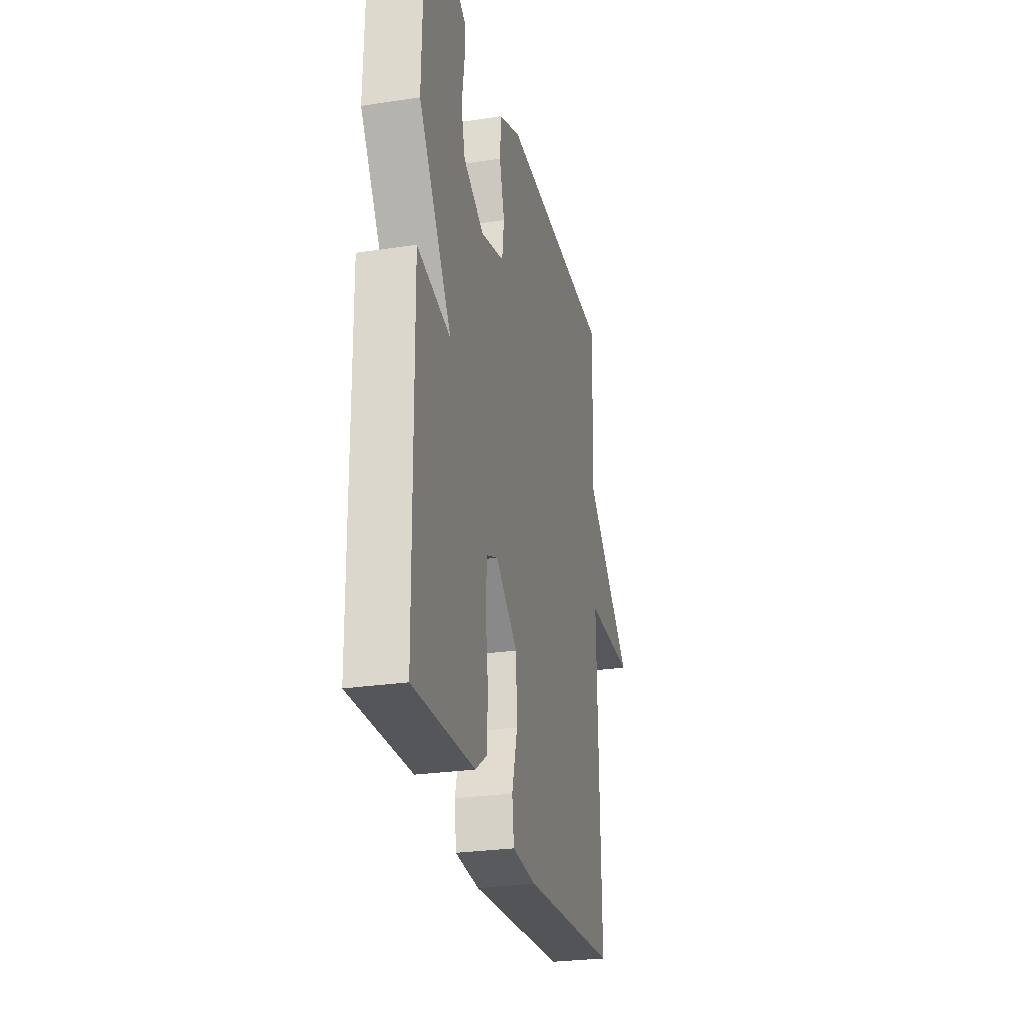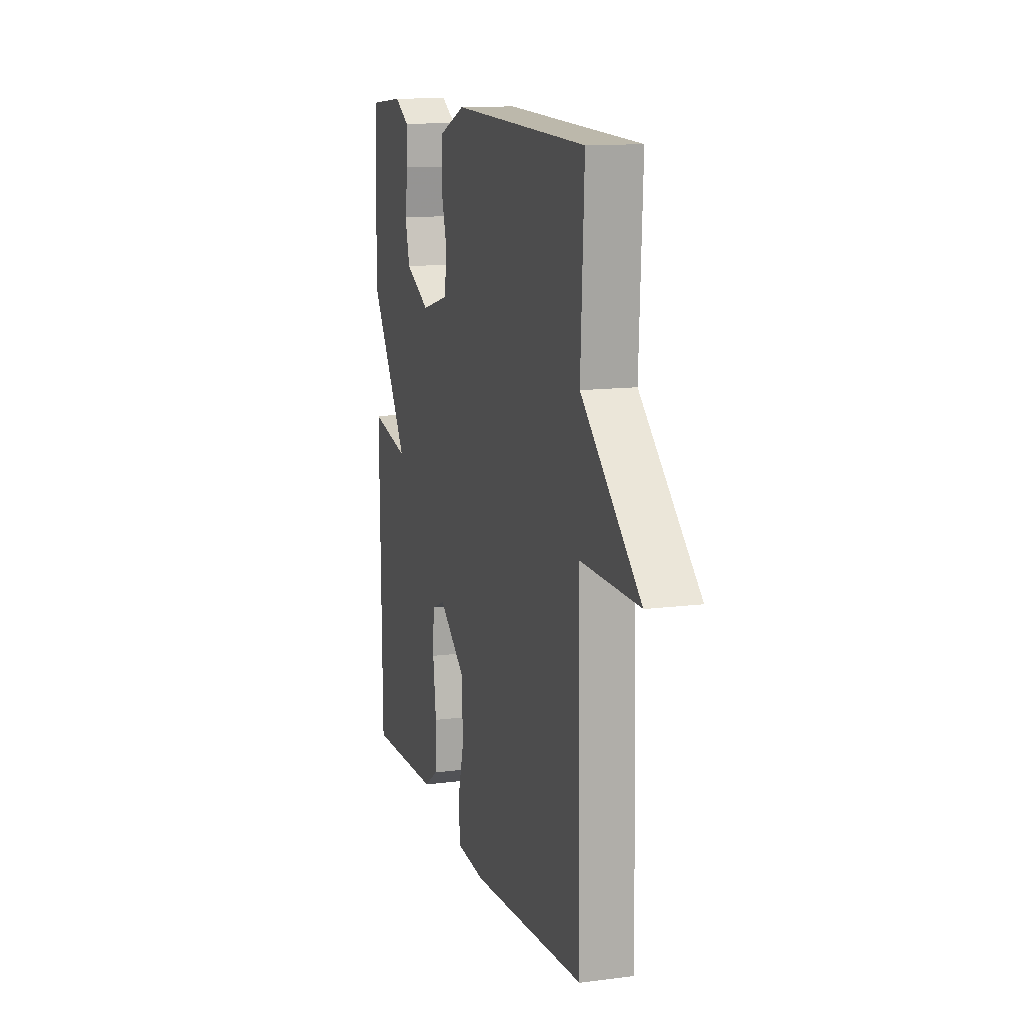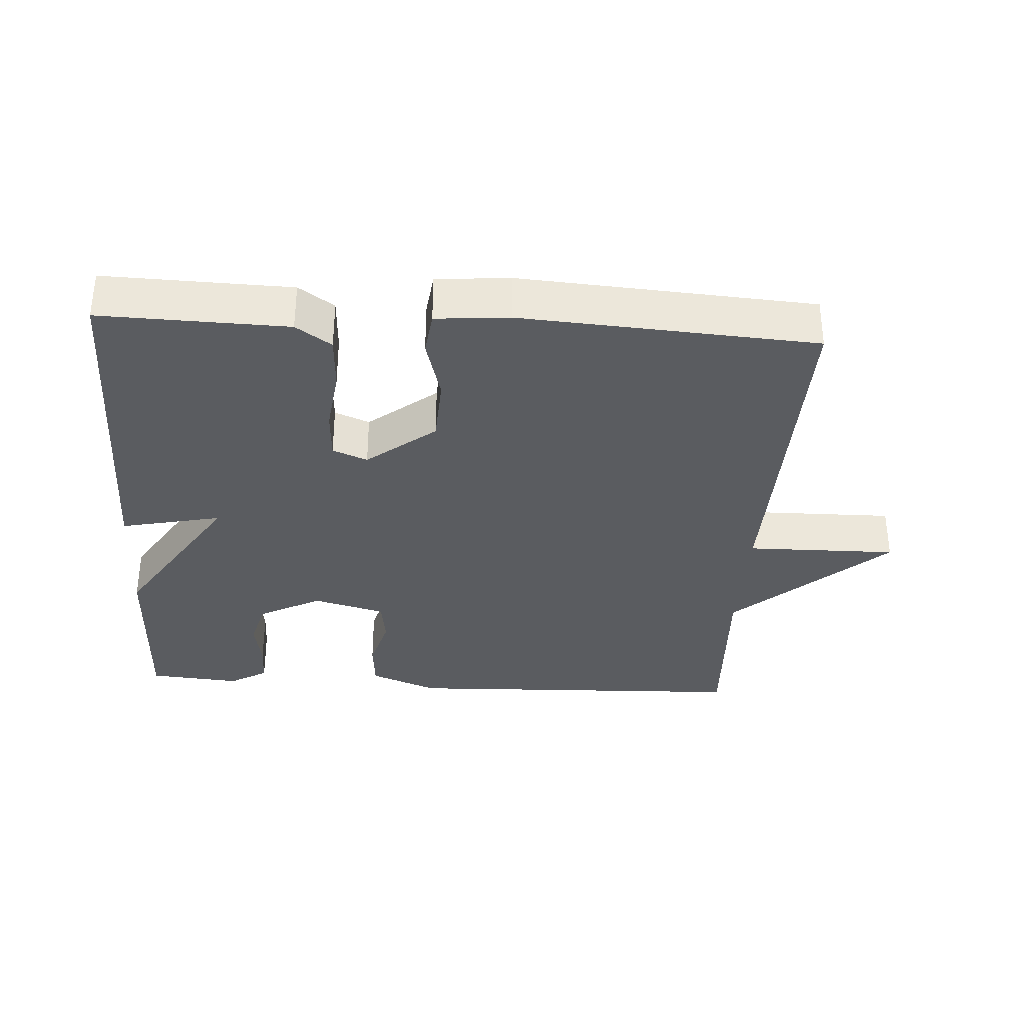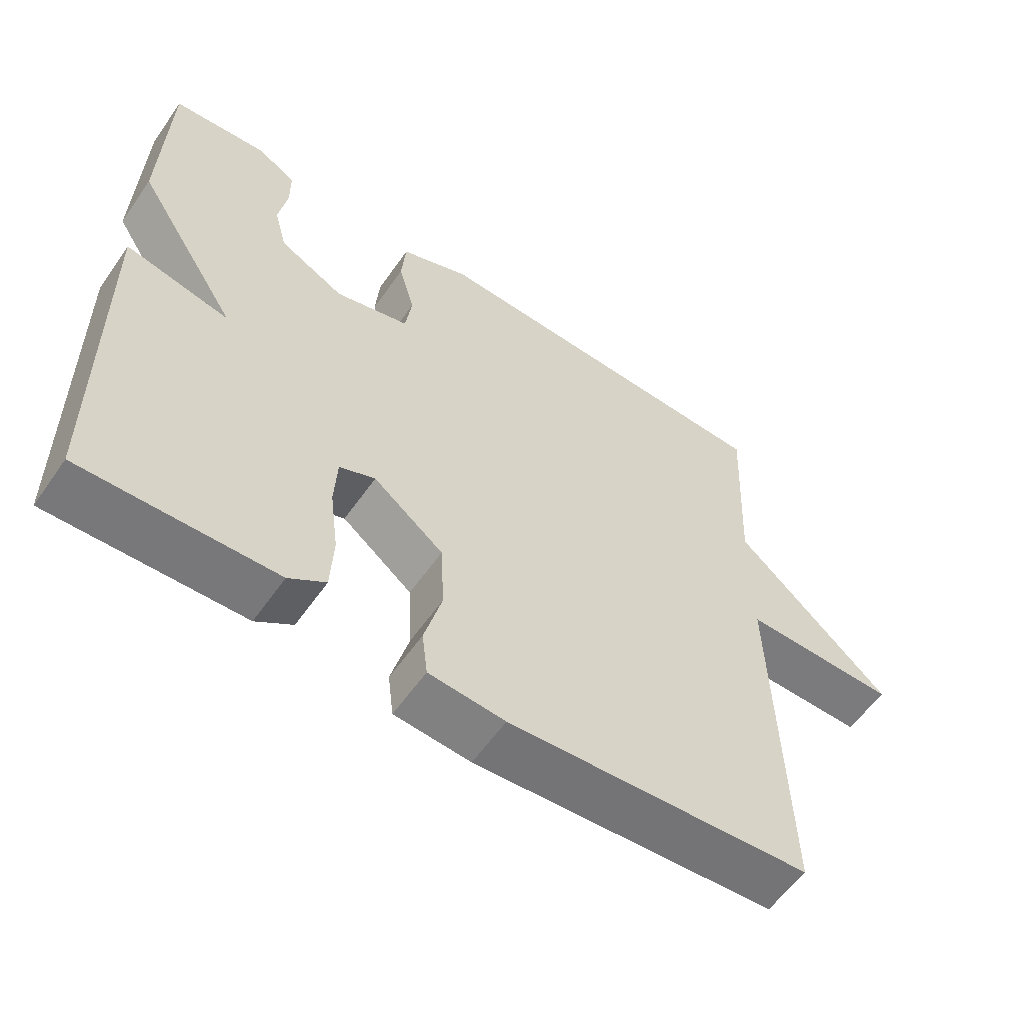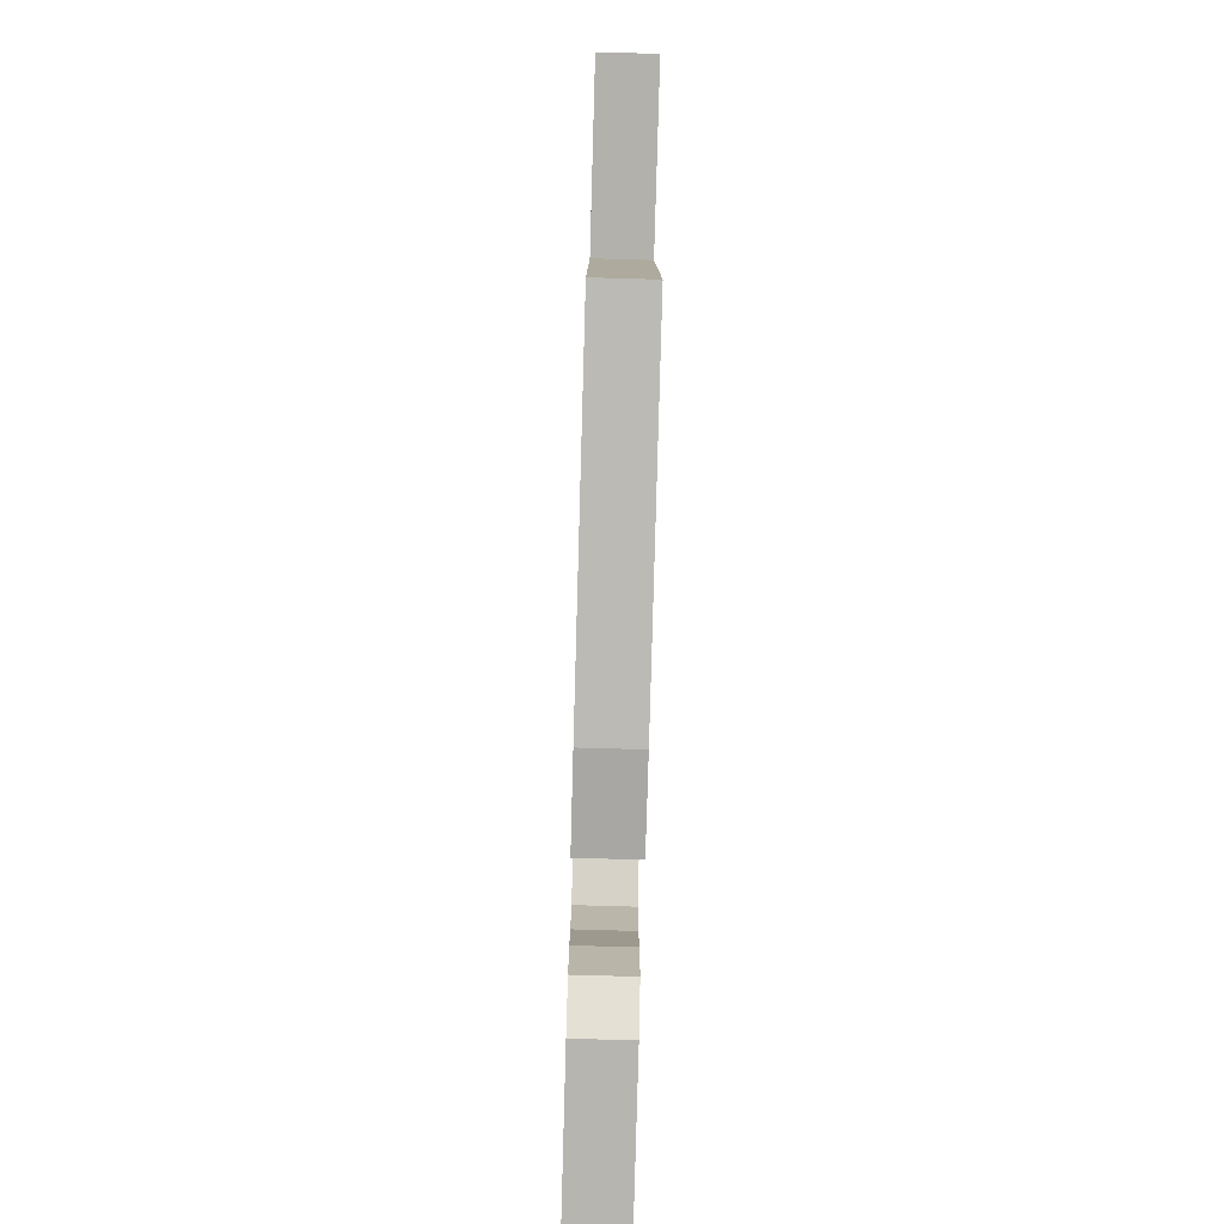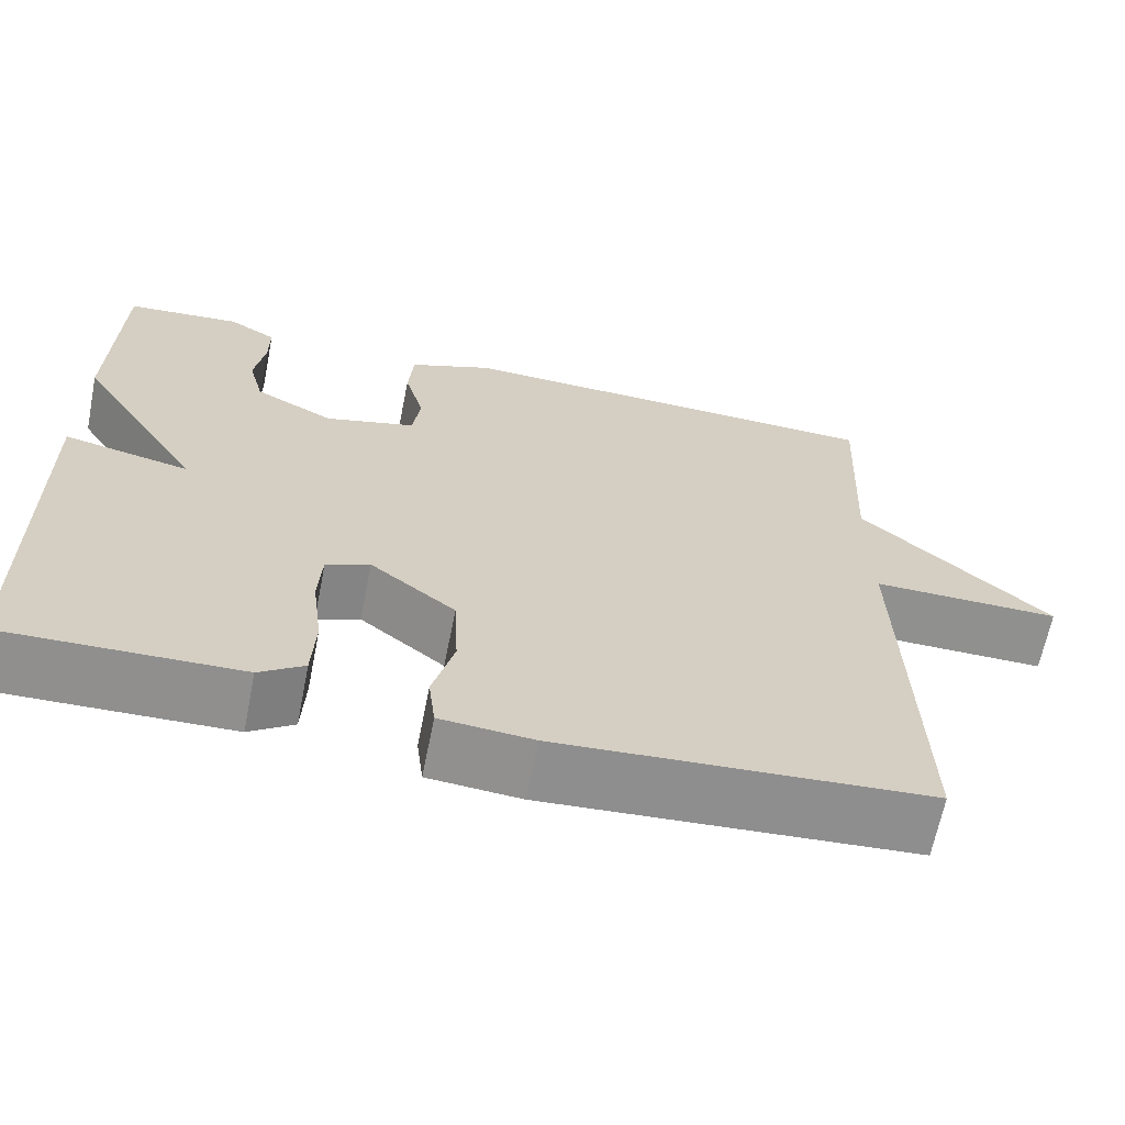
<metadata>
{"format":"obj","ext":"obj","renderer":"f3d","projection":"perspective","resolution":1024,"background":"white","views":[{"elev":-27.0,"azim":103.2,"up":"+Z"},{"elev":12.7,"azim":-106.7,"up":"+Z"},{"elev":-33.8,"azim":176.5,"up":"+Y"},{"elev":-58.3,"azim":145.3,"up":"+Z"},{"elev":-79.5,"azim":-91.6,"up":"+Z"},{"elev":-65.5,"azim":168.7,"up":"+Z"}]}
</metadata>
<code>
v -0.5 0.07 -0.5
v -0.487 0.07 0.022
v -0.708 0.07 0.02
v -0.487 0.07 0.222
v -0.5 0.07 0.5
v 0.013 0.07 0.517
v 0.112 0.07 0.477
v 0.118 0.07 0.404
v 0.095 0.07 0.322
v 0.104 0.07 0.255
v 0.21 0.07 0.226
v 0.303 0.07 0.275
v 0.321 0.07 0.344
v 0.309 0.07 0.417
v 0.309 0.07 0.479
v 0.365 0.07 0.512
v 0.5 0.07 0.5
v 0.507 0.07 0.218
v 0.359 0.07 -0.014
v 0.507 0.07 0.018
v 0.5 0.07 -0.5
v 0.226 0.07 -0.492
v 0.174 0.07 -0.456
v 0.17 0.07 -0.374
v 0.182 0.07 -0.28
v 0.178 0.07 -0.206
v 0.127 0.07 -0.185
v 0.027 0.07 -0.264
v 0.022 0.07 -0.363
v 0.047 0.07 -0.456
v 0.039 0.07 -0.521
v -0.069 0.07 -0.53
v -0.5 0 -0.5
v -0.487 0 0.022
v -0.708 0 0.02
v -0.487 0 0.222
v -0.5 0 0.5
v 0.013 0 0.517
v 0.112 0 0.477
v 0.118 0 0.404
v 0.095 0 0.322
v 0.104 0 0.255
v 0.21 0 0.226
v 0.303 0 0.275
v 0.321 0 0.344
v 0.309 0 0.417
v 0.309 0 0.479
v 0.365 0 0.512
v 0.5 0 0.5
v 0.507 0 0.218
v 0.359 0 -0.014
v 0.507 0 0.018
v 0.5 0 -0.5
v 0.226 0 -0.492
v 0.174 0 -0.456
v 0.17 0 -0.374
v 0.182 0 -0.28
v 0.178 0 -0.206
v 0.127 0 -0.185
v 0.027 0 -0.264
v 0.022 0 -0.363
v 0.047 0 -0.456
v 0.039 0 -0.521
v -0.069 0 -0.53
f 32 1 2
f 31 32 2
f 30 31 2
f 29 30 2
f 28 29 2
f 27 28 2
f 23 24 25
f 22 23 25
f 21 22 25
f 20 21 25
f 19 20 25
f 19 25 26
f 18 19 26 27
f 16 17 18
f 15 16 18
f 14 15 18
f 13 14 18
f 12 13 18
f 11 12 18 27
f 7 8 9
f 6 7 9
f 5 6 9
f 4 5 9
f 4 9 10
f 3 4 10
f 2 3 10
f 2 10 11 27
f 34 33 64
f 34 64 63
f 34 63 62
f 34 62 61
f 34 61 60
f 34 60 59
f 57 56 55
f 57 55 54
f 57 54 53
f 57 53 52
f 57 52 51
f 58 57 51
f 59 58 51 50
f 50 49 48
f 50 48 47
f 50 47 46
f 50 46 45
f 50 45 44
f 59 50 44 43
f 41 40 39
f 41 39 38
f 41 38 37
f 41 37 36
f 42 41 36
f 42 36 35
f 42 35 34
f 59 43 42 34
f 1 33 34 2
f 2 34 35 3
f 3 35 36 4
f 4 36 37 5
f 5 37 38 6
f 6 38 39 7
f 7 39 40 8
f 8 40 41 9
f 9 41 42 10
f 10 42 43 11
f 11 43 44 12
f 12 44 45 13
f 13 45 46 14
f 14 46 47 15
f 15 47 48 16
f 16 48 49 17
f 17 49 50 18
f 18 50 51 19
f 19 51 52 20
f 20 52 53 21
f 21 53 54 22
f 22 54 55 23
f 23 55 56 24
f 24 56 57 25
f 25 57 58 26
f 26 58 59 27
f 27 59 60 28
f 28 60 61 29
f 29 61 62 30
f 30 62 63 31
f 31 63 64 32
f 32 64 33 1

</code>
